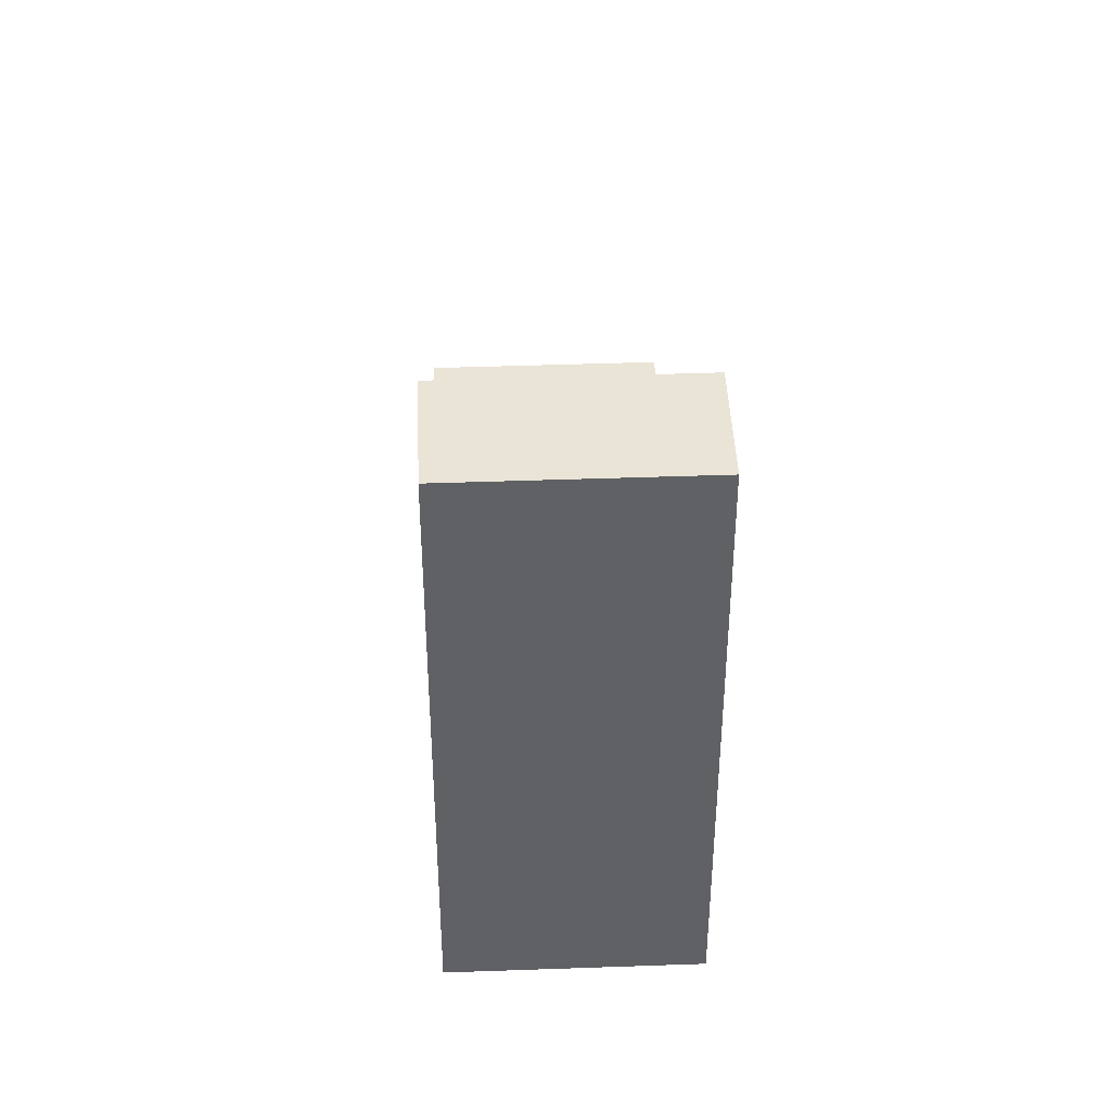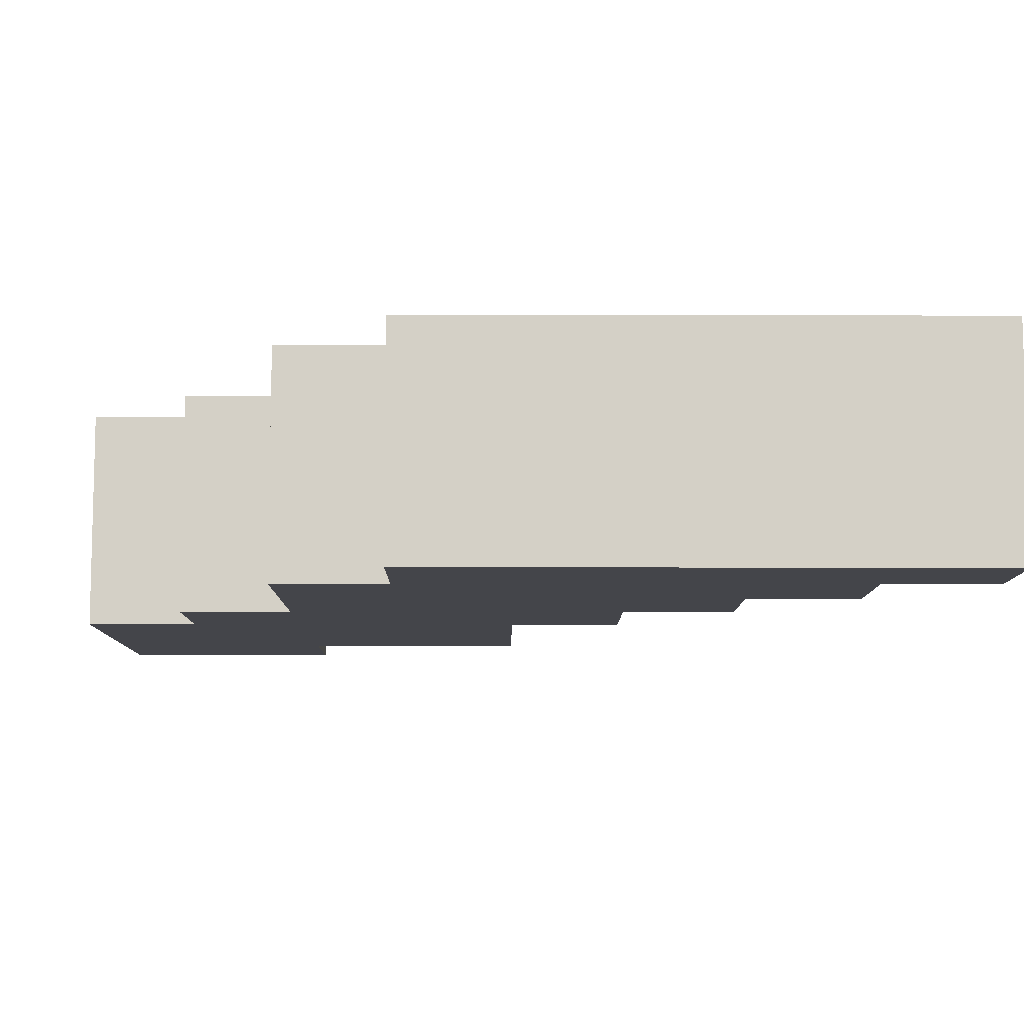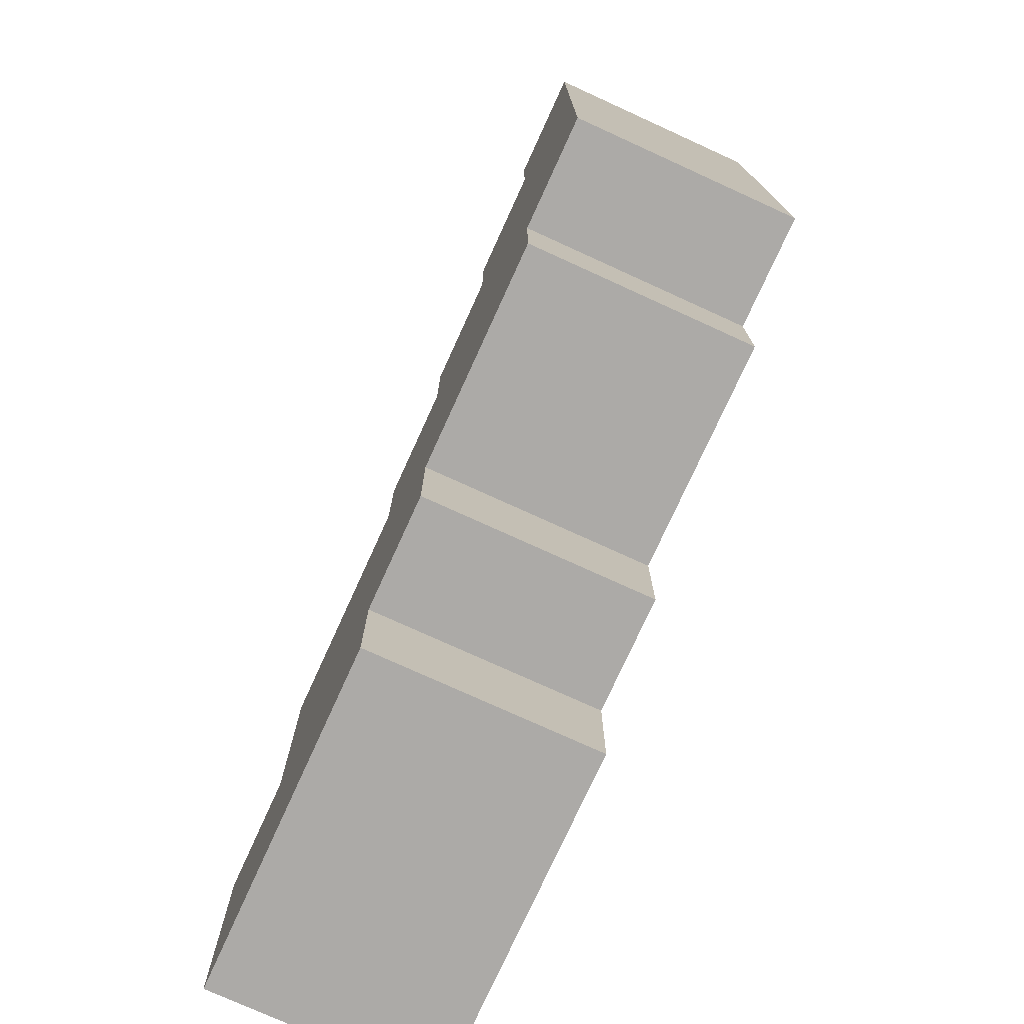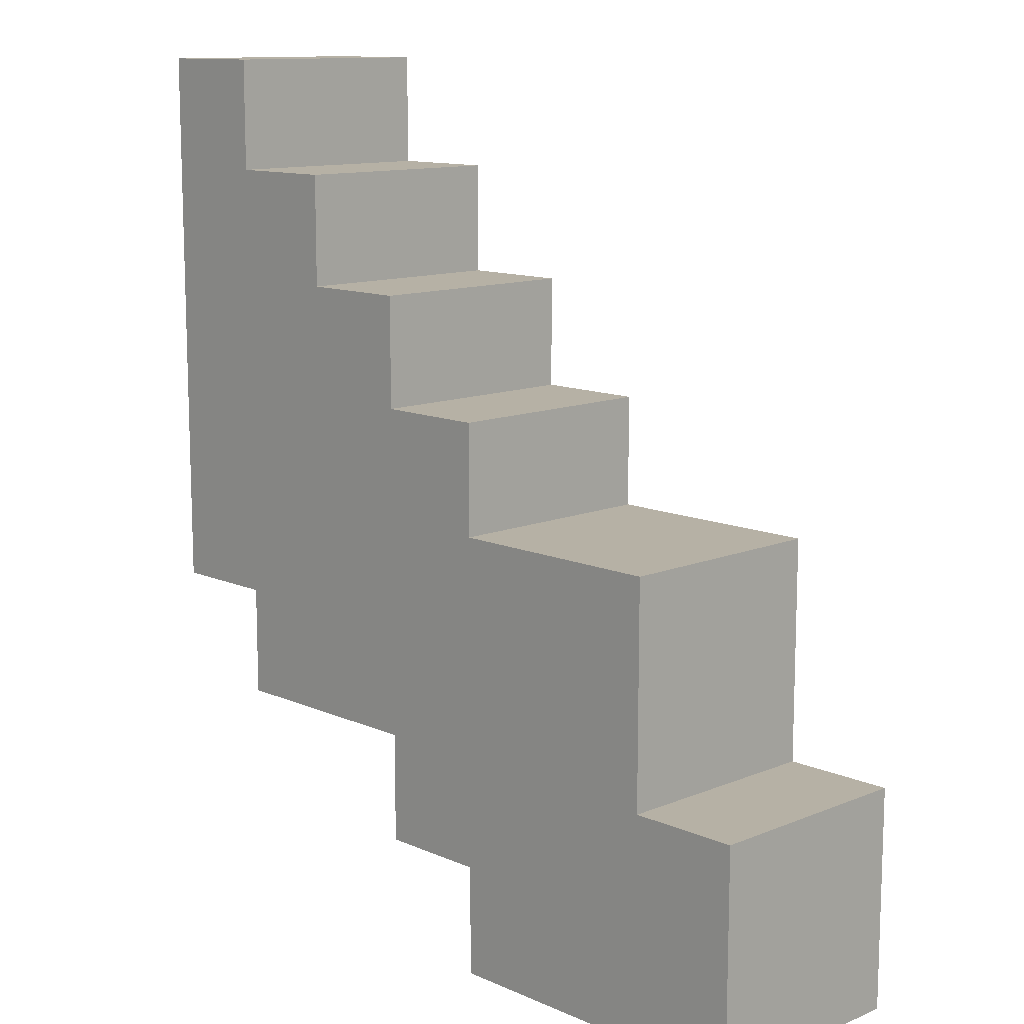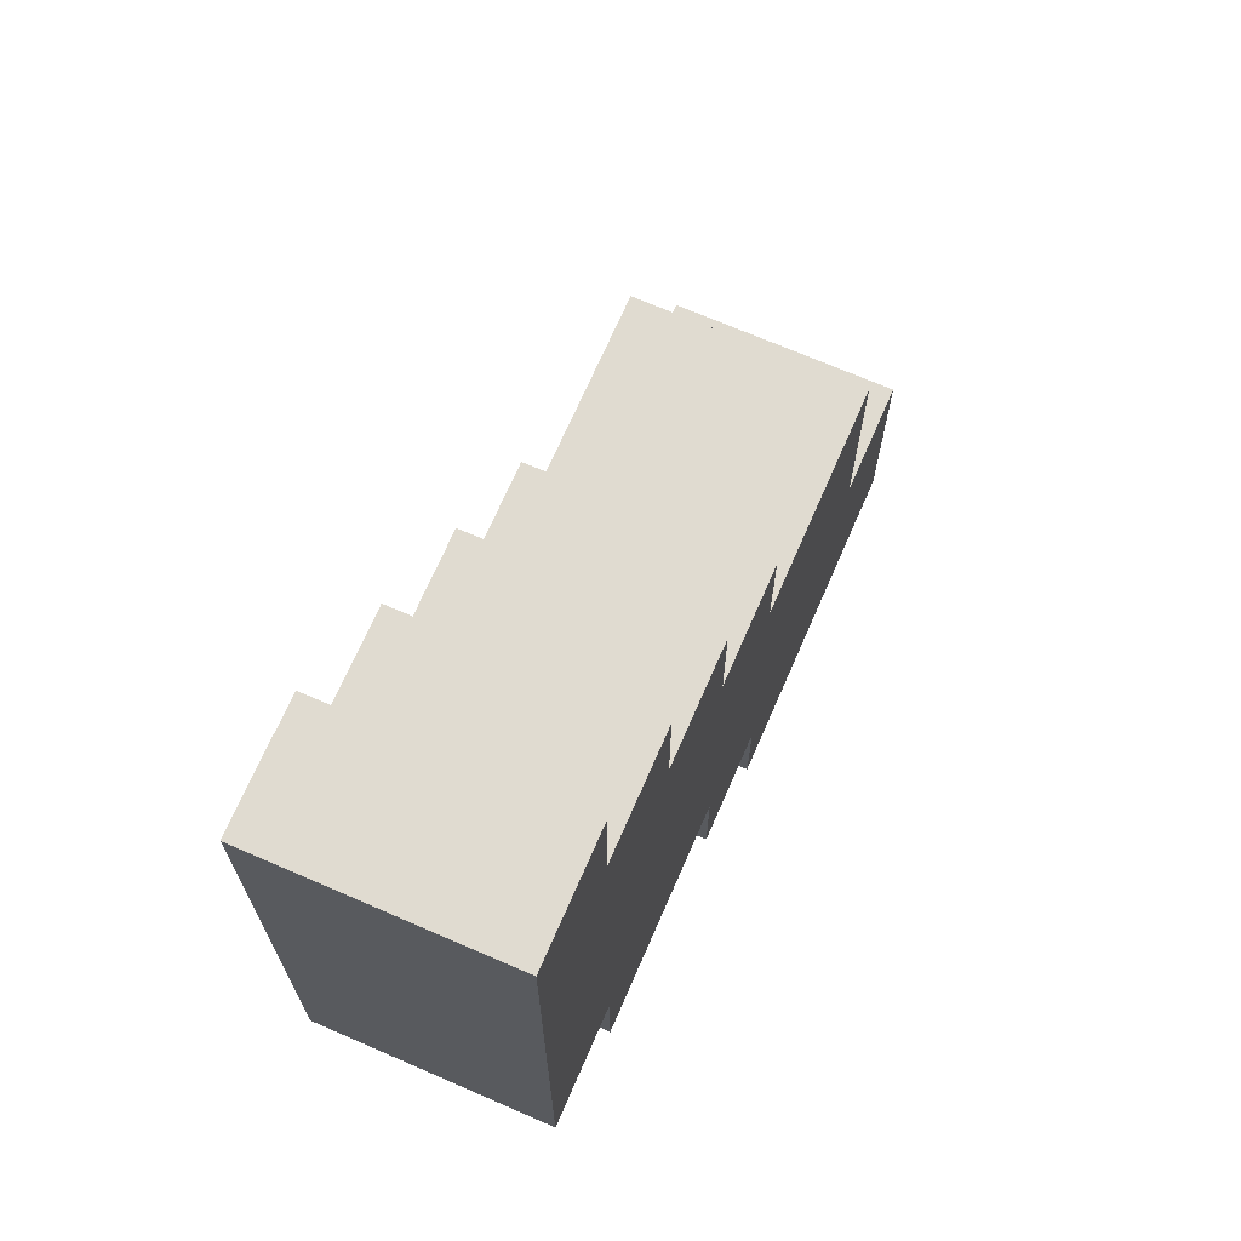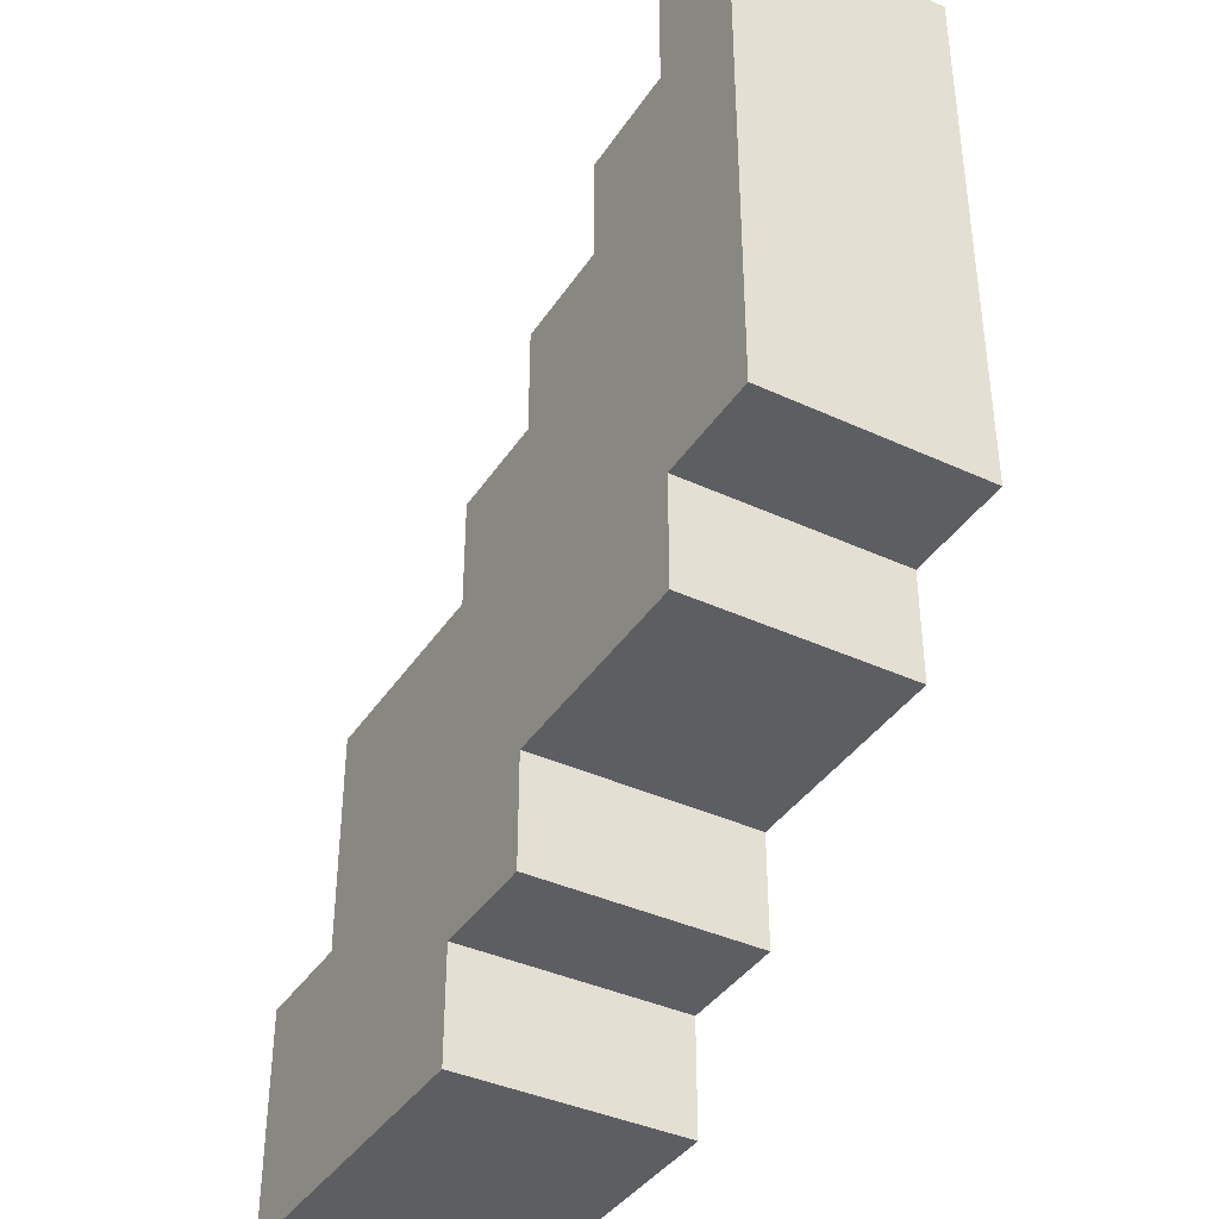
<metadata>
{"format":"obj","ext":"obj","renderer":"f3d","projection":"perspective","resolution":1024,"background":"white","views":[{"elev":43.7,"azim":87.6,"up":"+Y"},{"elev":-9.2,"azim":89.8,"up":"+Z"},{"elev":-76.1,"azim":65.5,"up":"+Y"},{"elev":12.0,"azim":-134.1,"up":"+Y"},{"elev":70.0,"azim":113.5,"up":"+Y"},{"elev":-39.1,"azim":60.0,"up":"+Y"}]}
</metadata>
<code>
o arms-straight
v -1.5 1.2 -0.1
v -1.5 1.2 -0.3
v -1.5 1.4 -0.1
v -1.5 1.4 -0.3
v -1.4 1.4 -0.1
v -1.4 1.4 -0.3
v -1.4 1.6 -0.1
v -1.4 1.6 -0.3
v -1.2 1.6 -0.1
v -1.2 1.6 -0.3
v -1.2 1.7 -0.1
v -1.2 1.7 -0.3
v -1.1 1.7 -0.1
v -1.1 1.7 -0.3
v -1.1 1.8 -0.1
v -1.1 1.8 -0.3
v -1 1.8 -0.1
v -1 1.8 -0.3
v -1 1.9 -0.1
v -1 1.9 -0.3
v -0.9 1.9 -0.1
v -0.9 1.9 -0.3
v -0.9 2 -0.1
v -0.9 2 -0.3
v -1.2 1.2 -0.1
v -1.2 1.2 -0.3
v -1.2 1.3 -0.1
v -1.2 1.3 -0.3
v -1.1 1.3 -0.1
v -1.1 1.3 -0.3
v -1.1 1.4 -0.1
v -1.1 1.4 -0.3
v -0.9 1.4 -0.1
v -0.9 1.4 -0.3
v -0.9 1.5 -0.1
v -0.9 1.5 -0.3
v -0.8 1.5 -0.1
v -0.8 1.5 -0.3
v -0.8 2 -0.1
v -0.8 2 -0.3
v -1.5 1.2 -0.1
v -1.5 1.4 -0.1
v -1.4 1.4 -0.1
v -1.4 1.6 -0.1
v -1.2 1.2 -0.1
v -1.2 1.3 -0.1
v -1.2 1.5 -0.1
v -1.2 1.6 -0.1
v -1.2 1.7 -0.1
v -1.1 1.3 -0.1
v -1.1 1.4 -0.1
v -1.1 1.5 -0.1
v -1.1 1.7 -0.1
v -1.1 1.8 -0.1
v -1 1.8 -0.1
v -1 1.9 -0.1
v -0.9 1.4 -0.1
v -0.9 1.5 -0.1
v -0.9 1.9 -0.1
v -0.9 2 -0.1
v -0.8 1.5 -0.1
v -0.8 2 -0.1
v -1.5 1.2 -0.3
v -1.5 1.4 -0.3
v -1.4 1.4 -0.3
v -1.4 1.6 -0.3
v -1.2 1.2 -0.3
v -1.2 1.3 -0.3
v -1.2 1.5 -0.3
v -1.2 1.6 -0.3
v -1.2 1.7 -0.3
v -1.1 1.3 -0.3
v -1.1 1.4 -0.3
v -1.1 1.5 -0.3
v -1.1 1.7 -0.3
v -1.1 1.8 -0.3
v -1 1.8 -0.3
v -1 1.9 -0.3
v -0.9 1.4 -0.3
v -0.9 1.5 -0.3
v -0.9 1.9 -0.3
v -0.9 2 -0.3
v -0.8 1.5 -0.3
v -0.8 2 -0.3
v -1.5 1.2 -0.1
v -1.2 1.2 -0.1
v -1.5 1.2 -0.3
v -1.2 1.2 -0.3
v -1.2 1.3 -0.1
v -1.1 1.3 -0.1
v -1.2 1.3 -0.3
v -1.1 1.3 -0.3
v -1.1 1.4 -0.1
v -0.9 1.4 -0.1
v -1.1 1.4 -0.3
v -0.9 1.4 -0.3
v -0.9 1.5 -0.1
v -0.8 1.5 -0.1
v -0.9 1.5 -0.3
v -0.8 1.5 -0.3
v -1.5 1.4 -0.1
v -1.4 1.4 -0.1
v -1.5 1.4 -0.3
v -1.4 1.4 -0.3
v -1.4 1.6 -0.1
v -1.2 1.6 -0.1
v -1.4 1.6 -0.3
v -1.2 1.6 -0.3
v -1.2 1.7 -0.1
v -1.1 1.7 -0.1
v -1.2 1.7 -0.3
v -1.1 1.7 -0.3
v -1.1 1.8 -0.1
v -1 1.8 -0.1
v -1.1 1.8 -0.3
v -1 1.8 -0.3
v -1 1.9 -0.1
v -0.9 1.9 -0.1
v -1 1.9 -0.3
v -0.9 1.9 -0.3
v -0.9 2 -0.1
v -0.8 2 -0.1
v -0.9 2 -0.3
v -0.8 2 -0.3
f 3 2 1
f 4 2 3
f 7 6 5
f 8 6 7
f 11 10 9
f 12 10 11
f 15 14 13
f 16 14 15
f 19 18 17
f 20 18 19
f 23 22 21
f 24 22 23
f 25 26 27
f 27 26 28
f 29 30 31
f 31 30 32
f 33 34 35
f 35 34 36
f 37 38 39
f 39 38 40
f 43 42 41
f 45 43 41
f 45 44 43
f 46 44 45
f 47 44 46
f 48 44 47
f 50 47 46
f 51 47 50
f 52 49 48
f 52 47 51
f 52 48 47
f 53 49 52
f 55 54 53
f 55 53 52
f 55 52 51
f 57 55 51
f 57 56 55
f 58 56 57
f 59 56 58
f 61 60 59
f 61 59 58
f 62 60 61
f 63 64 65
f 63 65 67
f 65 66 67
f 67 66 68
f 68 66 69
f 69 66 70
f 68 69 72
f 72 69 73
f 70 71 74
f 73 69 74
f 69 70 74
f 74 71 75
f 75 76 77
f 74 75 77
f 73 74 77
f 73 77 79
f 77 78 79
f 79 78 80
f 80 78 81
f 81 82 83
f 80 81 83
f 83 82 84
f 87 86 85
f 88 86 87
f 91 90 89
f 92 90 91
f 95 94 93
f 96 94 95
f 99 98 97
f 100 98 99
f 101 102 103
f 103 102 104
f 105 106 107
f 107 106 108
f 109 110 111
f 111 110 112
f 113 114 115
f 115 114 116
f 117 118 119
f 119 118 120
f 121 122 123
f 123 122 124

</code>
